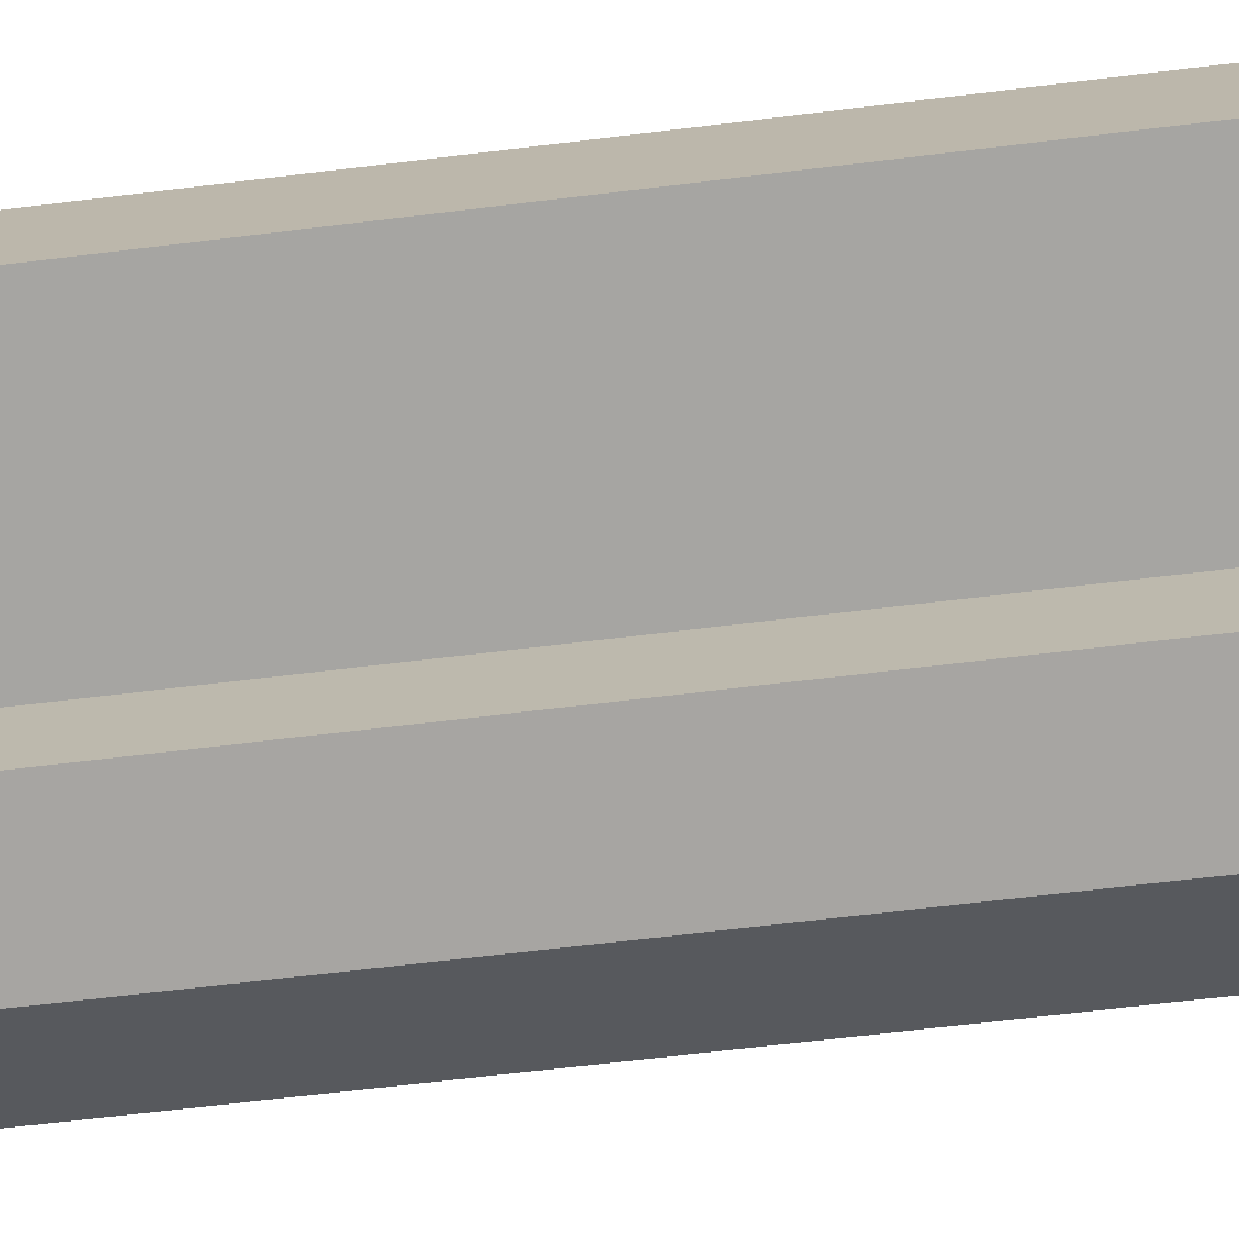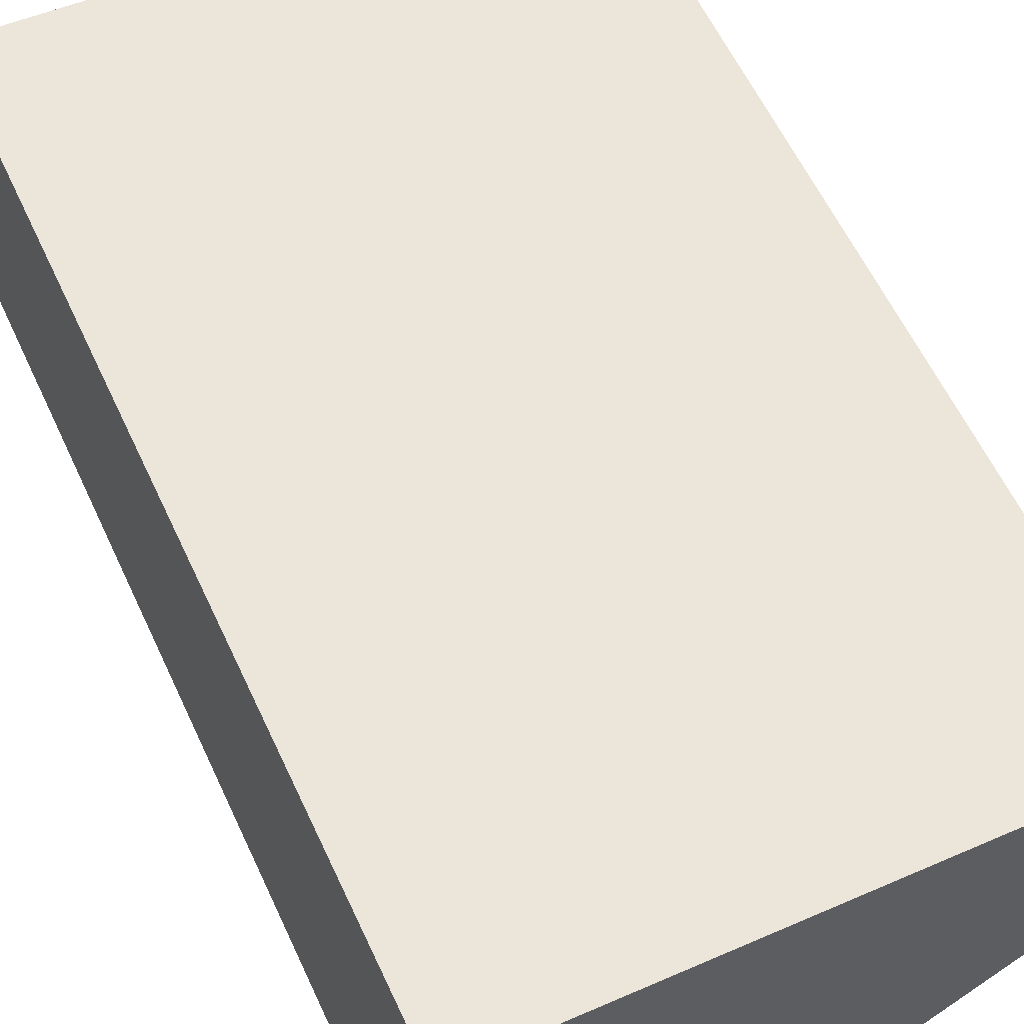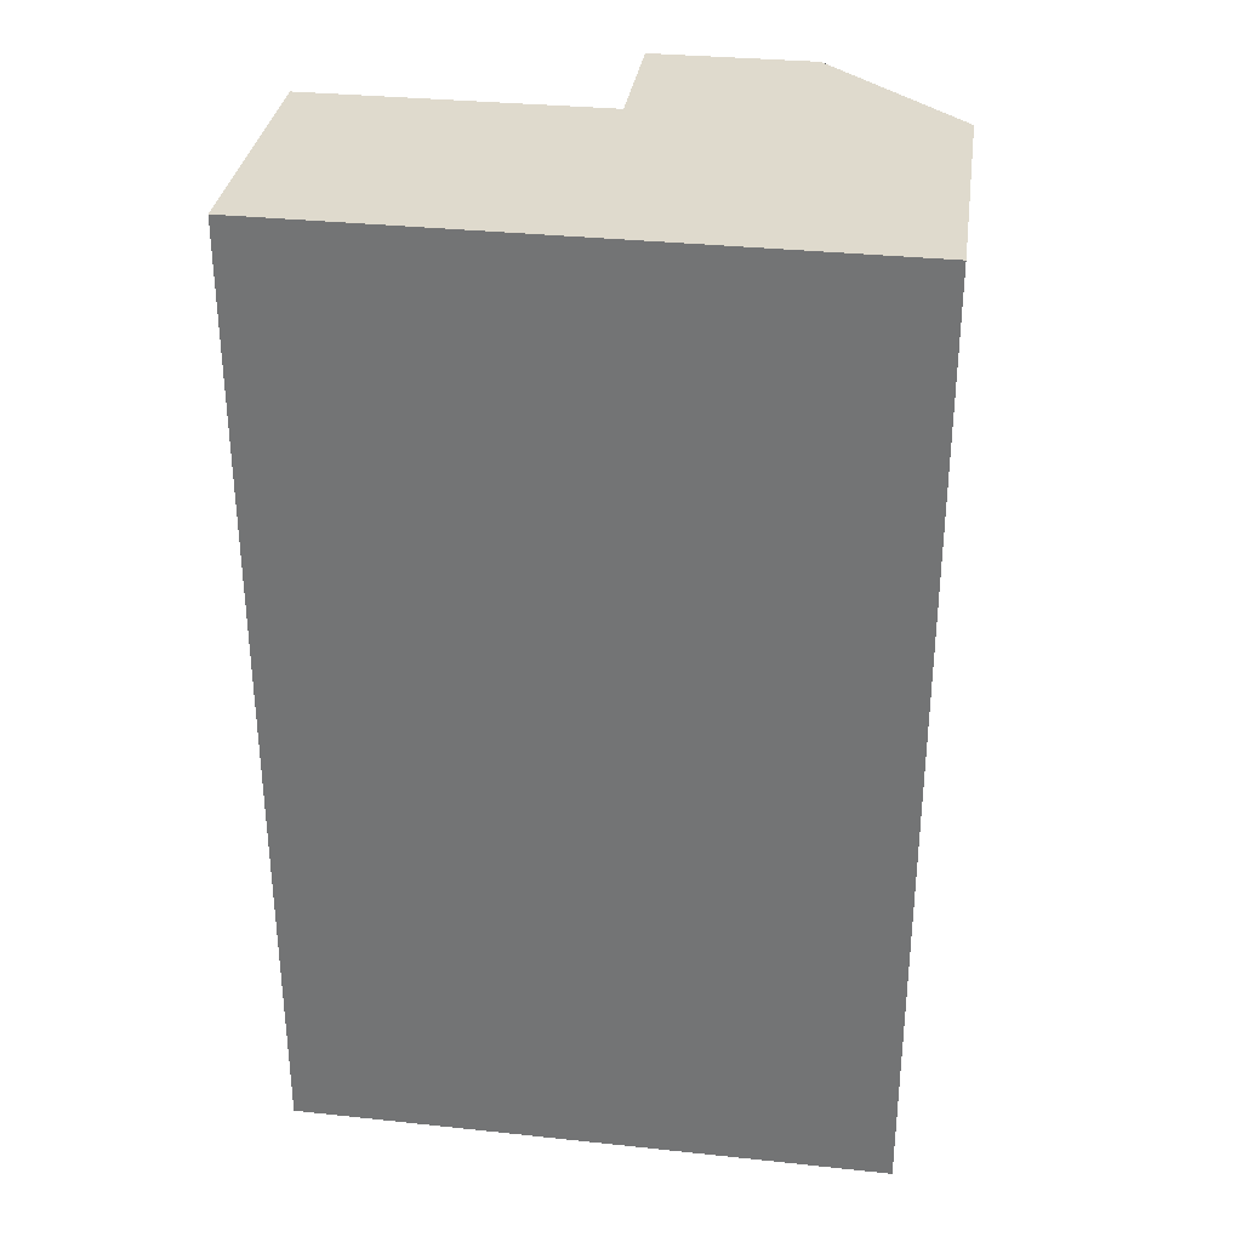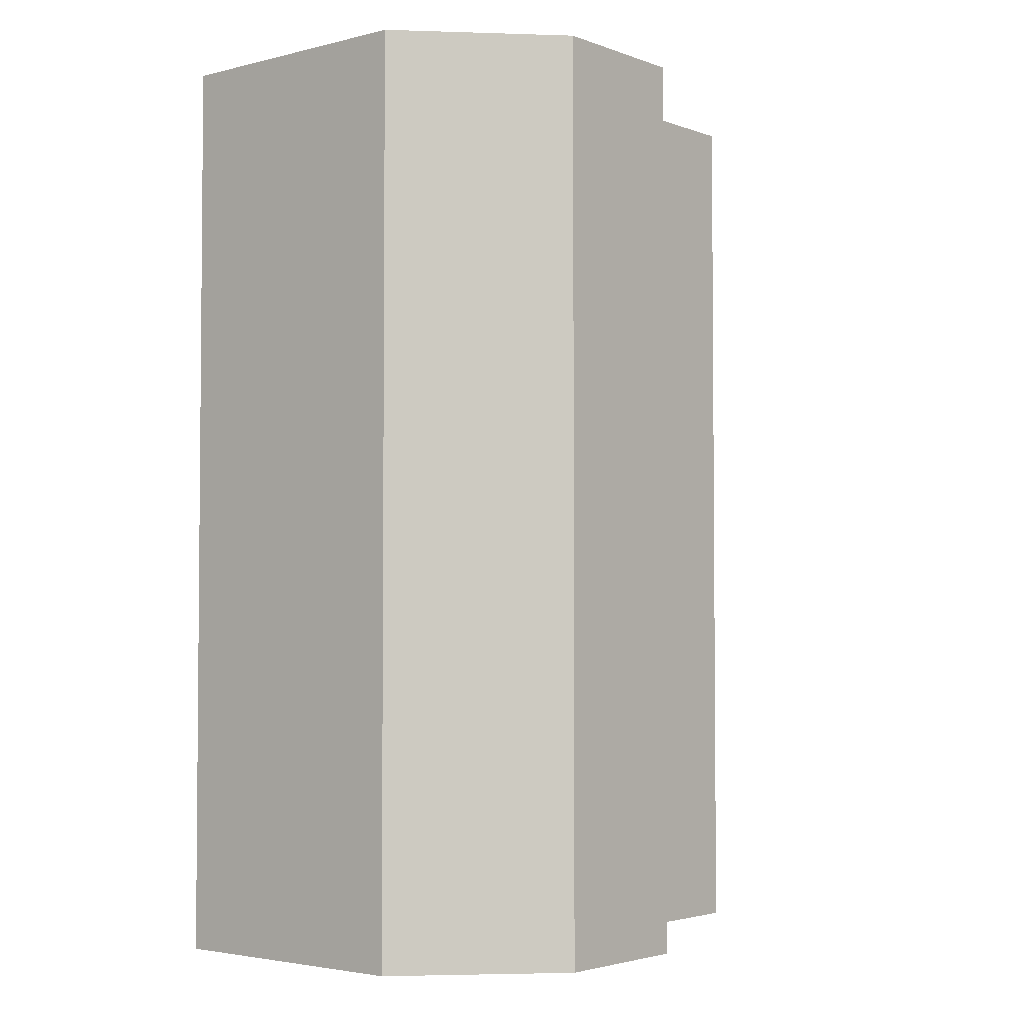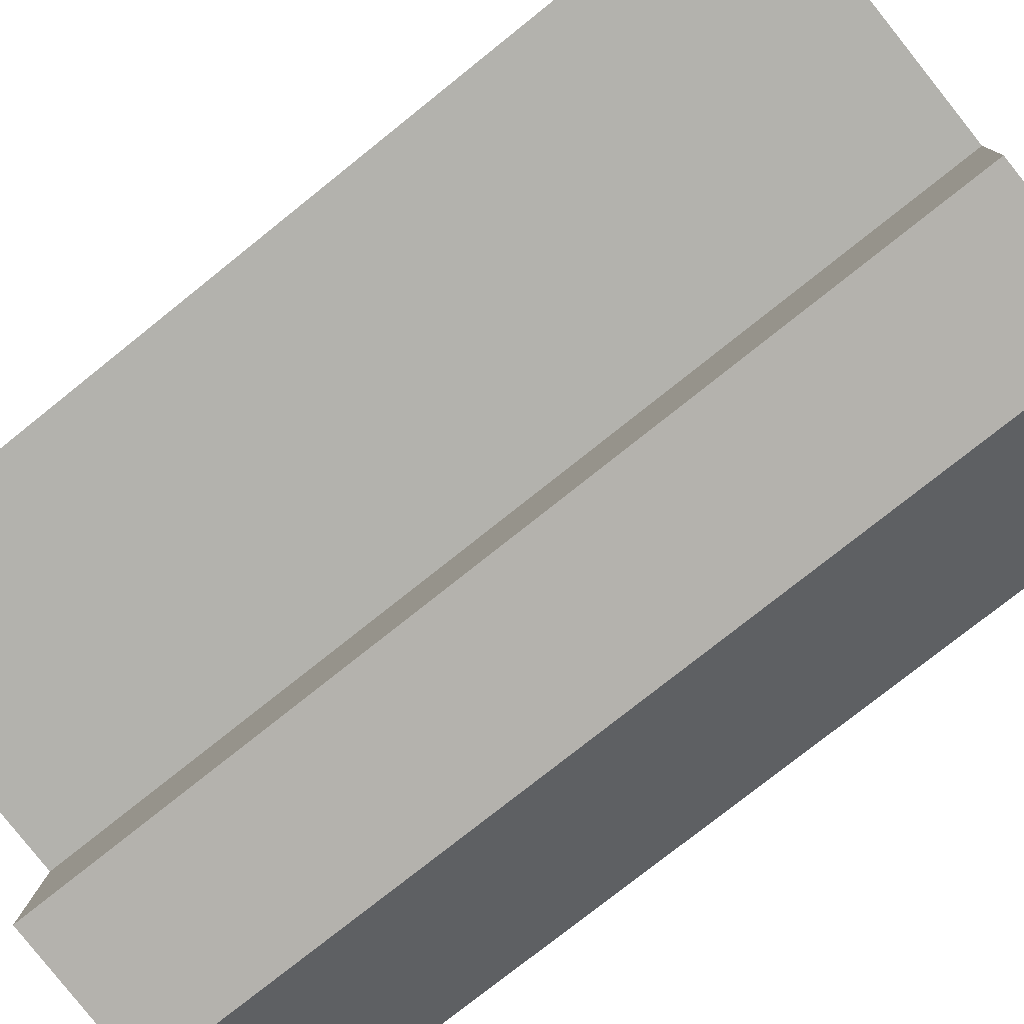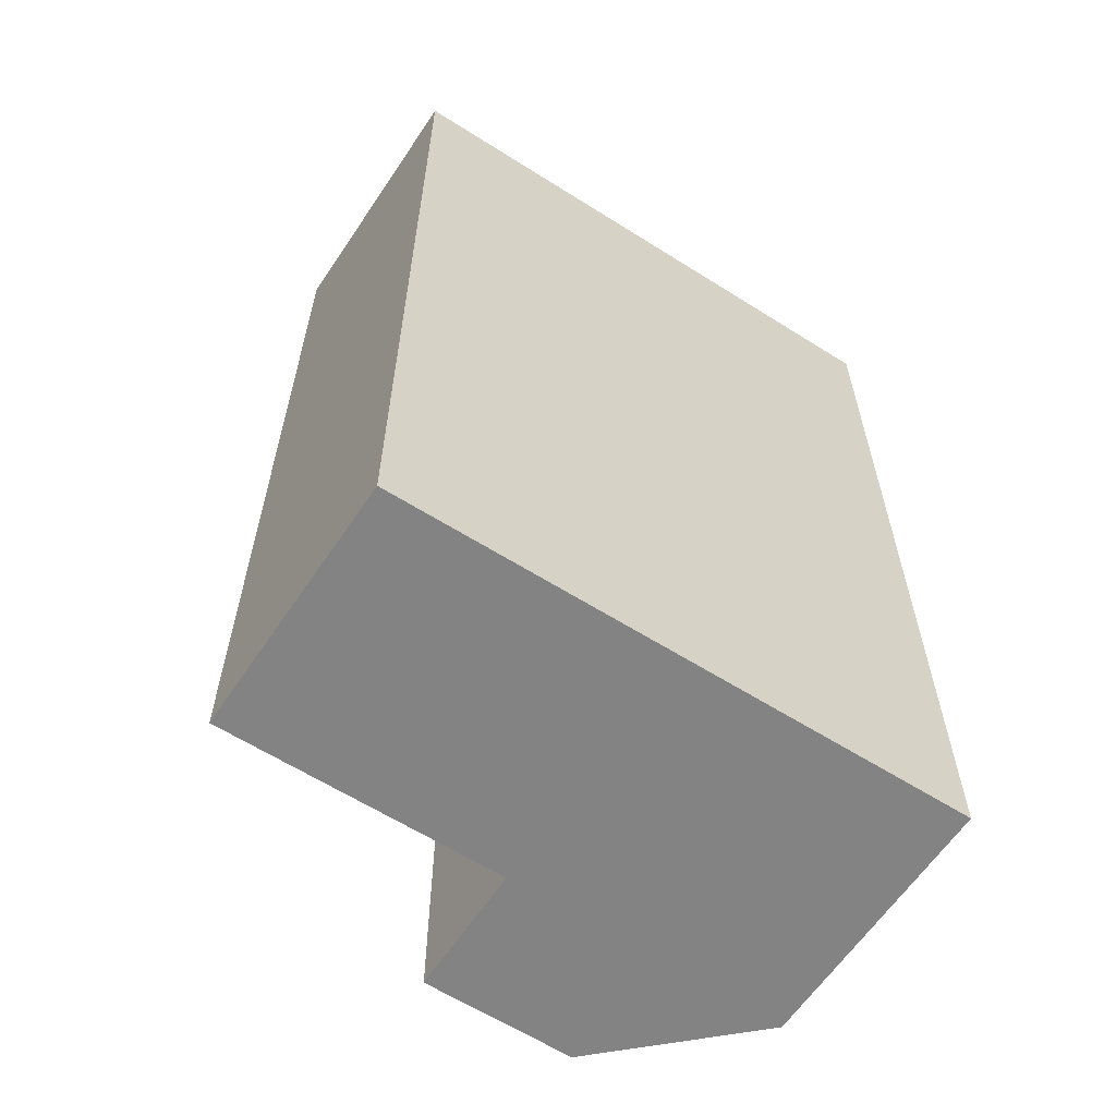
<metadata>
{"format":"obj","ext":"obj","renderer":"f3d","projection":"perspective","resolution":1024,"background":"white","views":[{"elev":-69.3,"azim":-83.1,"up":"+Z"},{"elev":60.9,"azim":-25.1,"up":"+Z"},{"elev":32.7,"azim":12.6,"up":"+Y"},{"elev":-3.2,"azim":134.5,"up":"+Y"},{"elev":-76.4,"azim":-51.3,"up":"+Z"},{"elev":-61.1,"azim":-28.6,"up":"+Y"}]}
</metadata>
<code>
v  0.178 7.017 1.96
v  2.156 7.017 -0.169
v  0 7.017 4.297e-16
v  4.507 7.017 1.642
v  3.242 7.017 -1.278
v  4.344 7.017 -0.378
v  2.078 7.017 -1.183
v  2.078 7.244e-17 -1.183
v  2.156 1.035e-17 -0.169
v  0 0 0
v  0.178 -1.2e-16 1.96
v  3.242 7.825e-17 -1.278
v  4.507 -1.005e-16 1.642
v  4.344 2.315e-17 -0.378
g defaultobject
f 1 2 3
f 2 1 4
f 2 4 5
f 5 4 6
f 5 7 2
f 8 2 7
f 2 8 9
f 10 1 3
f 1 10 11
f 9 3 2
f 3 9 10
f 12 7 5
f 7 12 8
f 11 4 1
f 4 11 13
f 13 6 4
f 6 13 14
f 14 5 6
f 5 14 12
f 10 13 11
f 13 10 9
f 13 9 8
f 13 8 14
f 14 8 12

</code>
